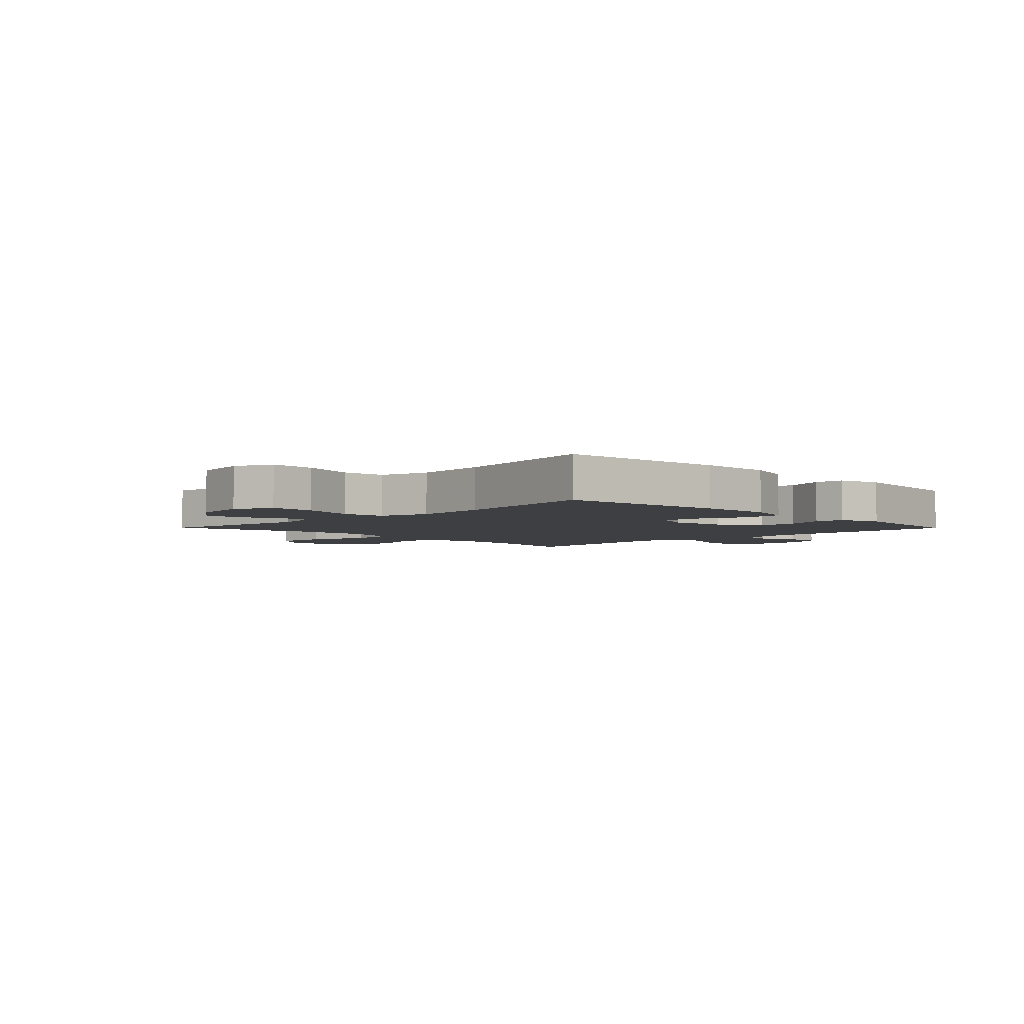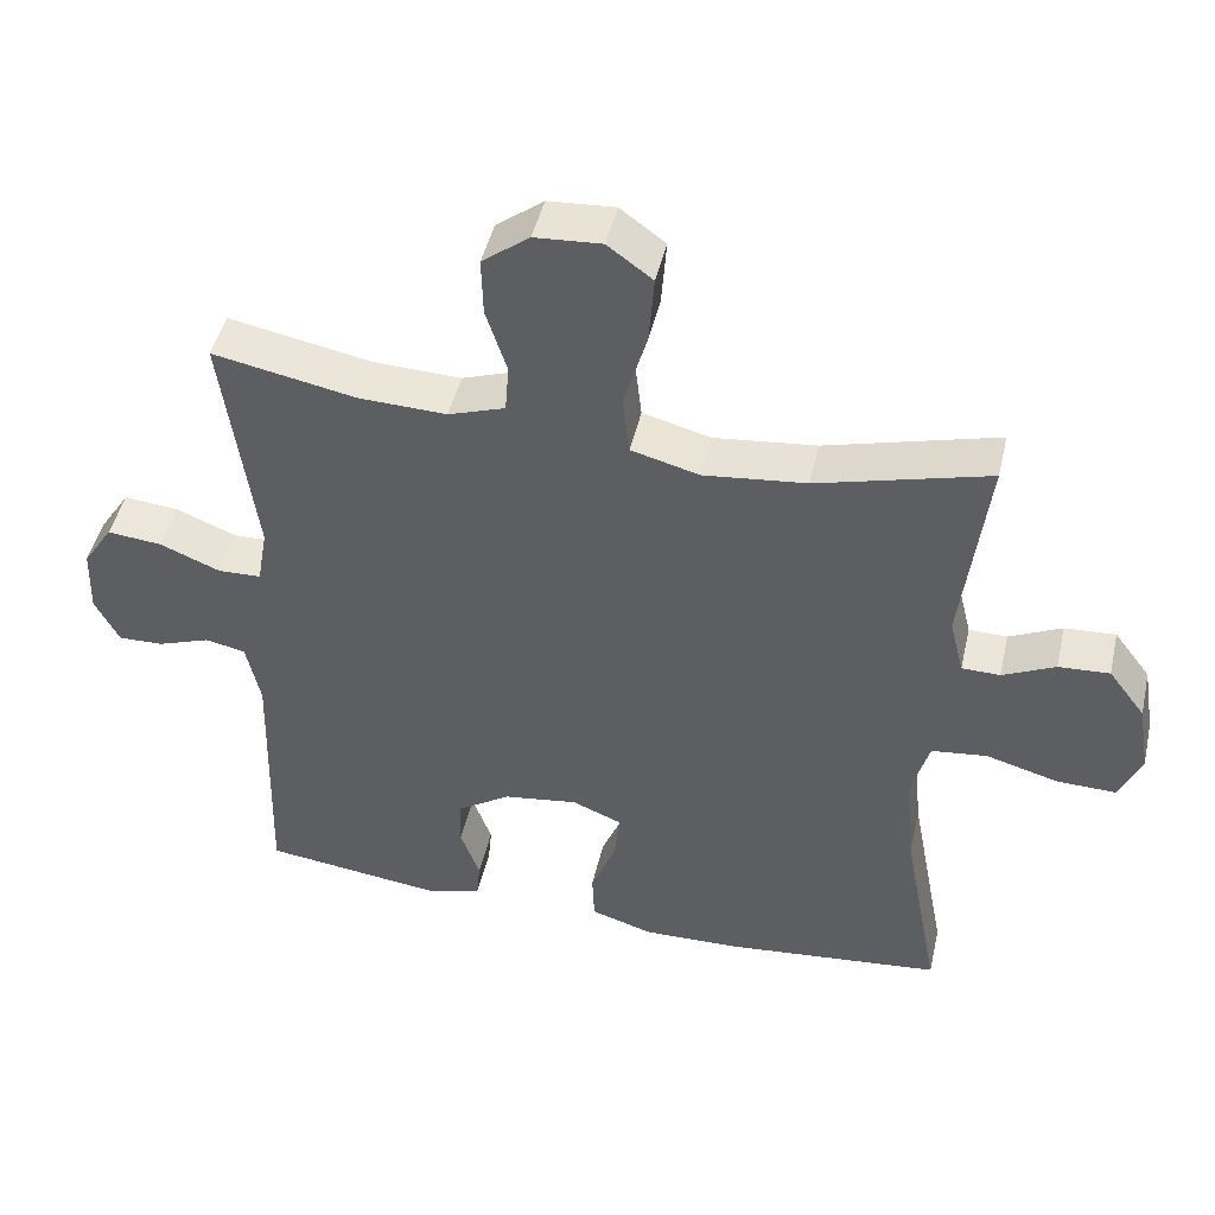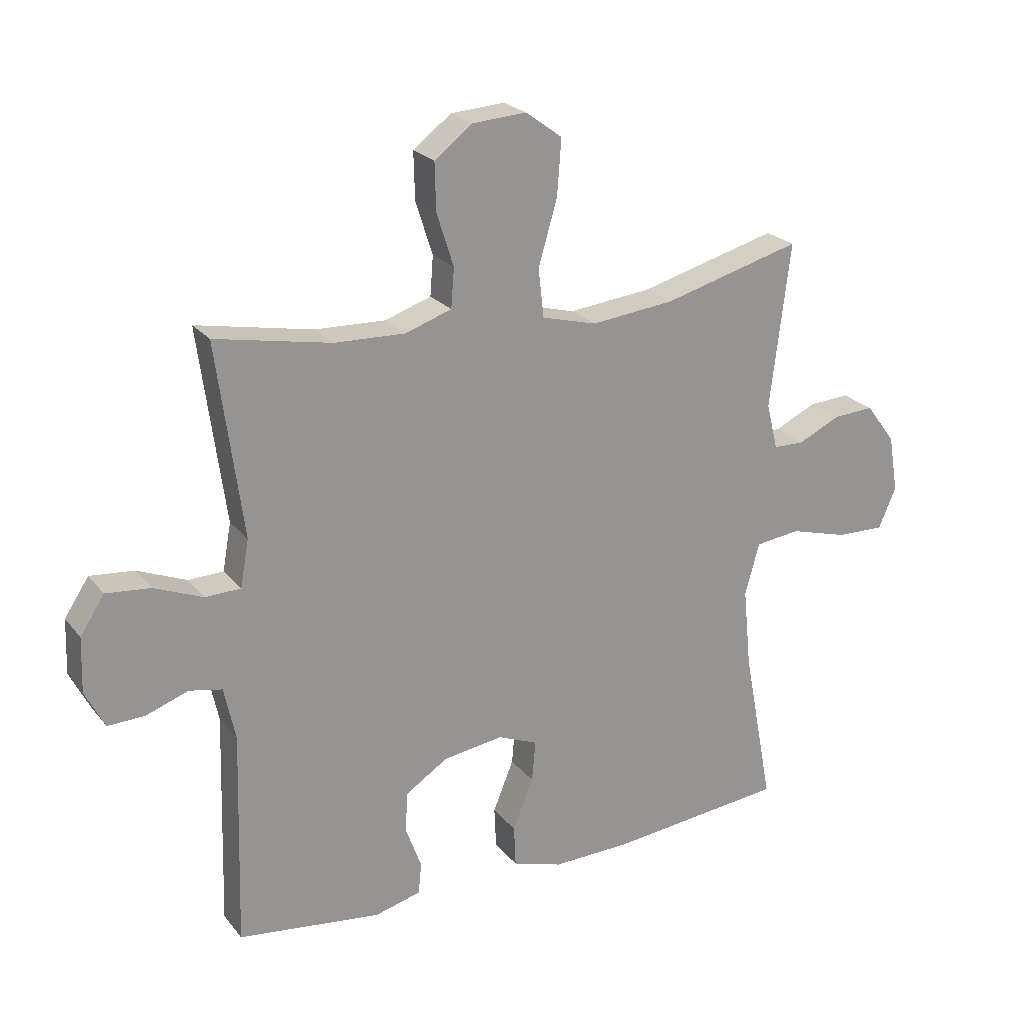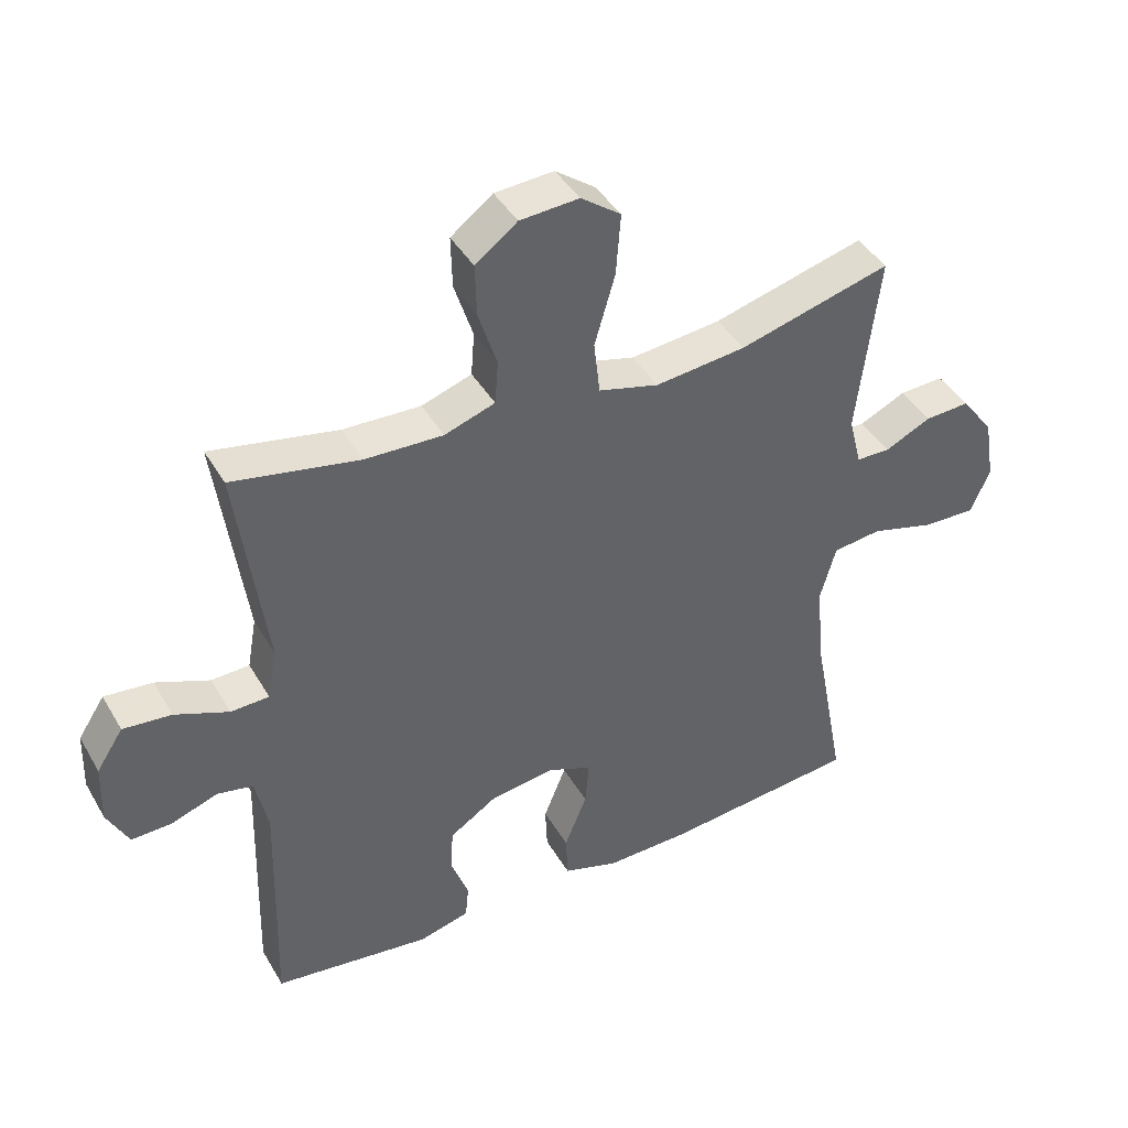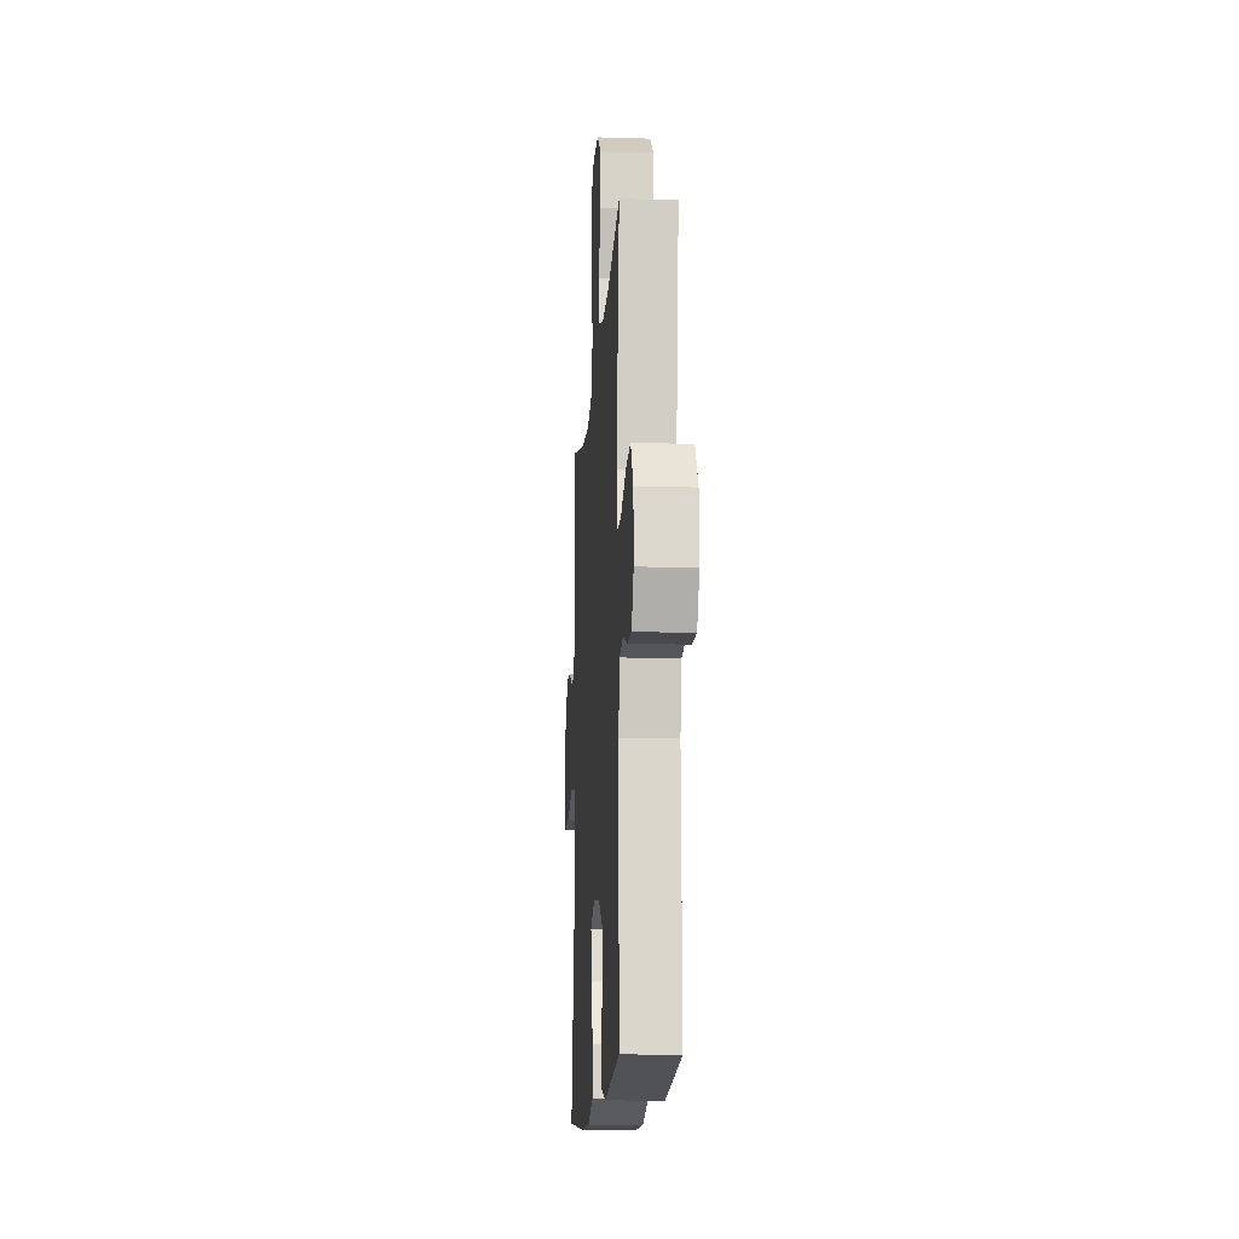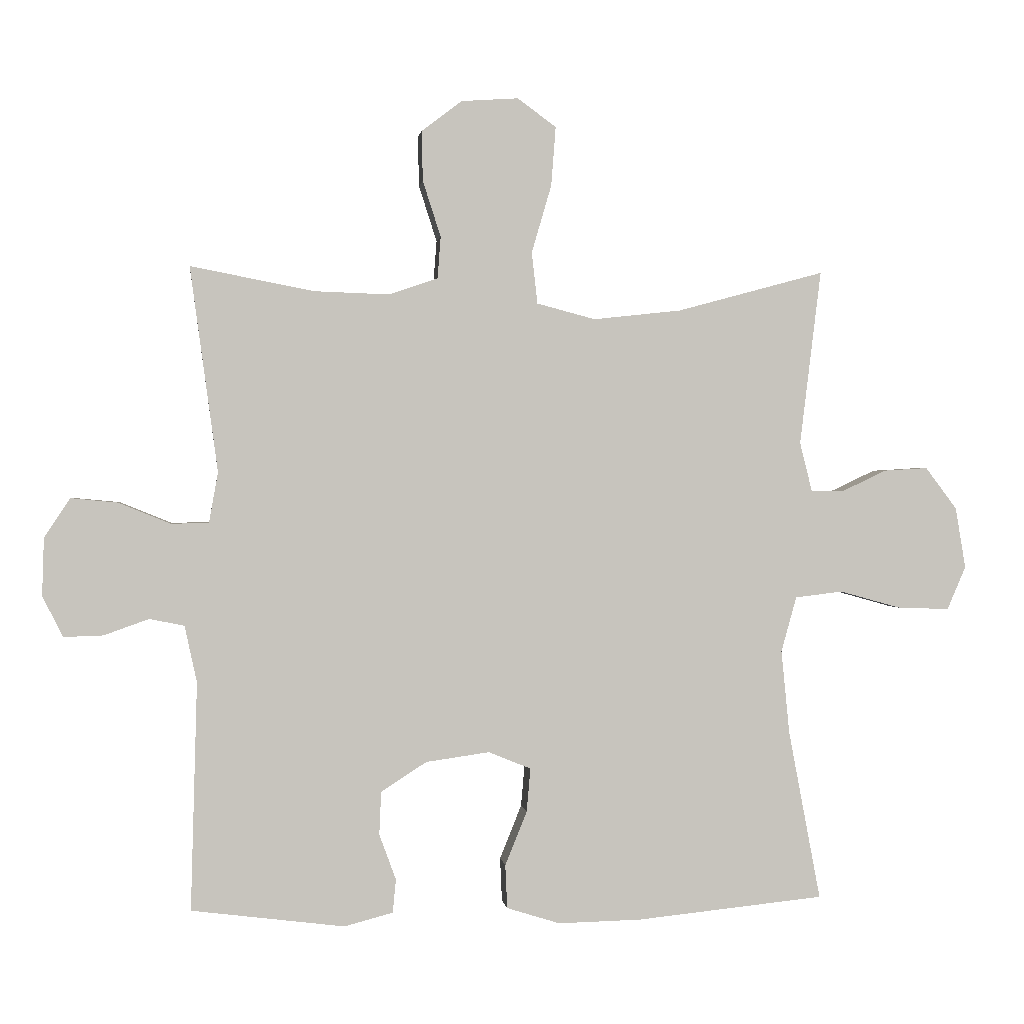
<metadata>
{"format":"obj","ext":"obj","renderer":"f3d","projection":"perspective","resolution":1024,"background":"white","views":[{"elev":-3.9,"azim":134.7,"up":"+Y"},{"elev":46.4,"azim":12.9,"up":"+Z"},{"elev":22.9,"azim":-28.3,"up":"+Z"},{"elev":42.0,"azim":-28.1,"up":"+Z"},{"elev":-14.2,"azim":-93.9,"up":"+Z"},{"elev":0.8,"azim":-7.1,"up":"+Z"}]}
</metadata>
<code>
v 0.5 0.07 -0.5
v 0.208 0.07 -0.53
v 0.078 0.07 -0.533
v -0.005 0.07 -0.507
v -0.008 0.07 -0.439
v 0.026 0.07 -0.355
v 0.032 0.07 -0.287
v -0.034 0.07 -0.26
v -0.133 0.07 -0.274
v -0.204 0.07 -0.32
v -0.207 0.07 -0.387
v -0.181 0.07 -0.458
v -0.186 0.07 -0.51
v -0.262 0.07 -0.53
v -0.5 0.07 -0.5
v -0.49 0.07 -0.145
v -0.509 0.07 -0.057
v -0.563 0.07 -0.046
v -0.633 0.07 -0.071
v -0.694 0.07 -0.073
v -0.726 0.07 -0.01
v -0.723 0.07 0.08
v -0.683 0.07 0.141
v -0.61 0.07 0.134
v -0.529 0.07 0.101
v -0.471 0.07 0.103
v -0.457 0.07 0.181
v -0.5 0.07 0.5
v -0.308 0.07 0.463
v -0.191 0.07 0.459
v -0.115 0.07 0.485
v -0.11 0.07 0.55
v -0.138 0.07 0.637
v -0.14 0.07 0.715
v -0.077 0.07 0.763
v 0.012 0.07 0.769
v 0.072 0.07 0.725
v 0.065 0.07 0.633
v 0.034 0.07 0.527
v 0.043 0.07 0.447
v 0.134 0.07 0.423
v 0.271 0.07 0.438
v 0.5 0.07 0.5
v 0.467 0.07 0.228
v 0.486 0.07 0.152
v 0.537 0.07 0.151
v 0.607 0.07 0.184
v 0.675 0.07 0.188
v 0.724 0.07 0.123
v 0.74 0.07 0.028
v 0.711 0.07 -0.039
v 0.632 0.07 -0.037
v 0.535 0.07 -0.01
v 0.461 0.07 -0.019
v 0.437 0.07 -0.105
v 0.45 0.07 -0.236
v 0.5 0 -0.5
v 0.208 0 -0.53
v 0.078 0 -0.533
v -0.005 0 -0.507
v -0.008 0 -0.439
v 0.026 0 -0.355
v 0.032 0 -0.287
v -0.034 0 -0.26
v -0.133 0 -0.274
v -0.204 0 -0.32
v -0.207 0 -0.387
v -0.181 0 -0.458
v -0.186 0 -0.51
v -0.262 0 -0.53
v -0.5 0 -0.5
v -0.49 0 -0.145
v -0.509 0 -0.057
v -0.563 0 -0.046
v -0.633 0 -0.071
v -0.694 0 -0.073
v -0.726 0 -0.01
v -0.723 0 0.08
v -0.683 0 0.141
v -0.61 0 0.134
v -0.529 0 0.101
v -0.471 0 0.103
v -0.457 0 0.181
v -0.5 0 0.5
v -0.308 0 0.463
v -0.191 0 0.459
v -0.115 0 0.485
v -0.11 0 0.55
v -0.138 0 0.637
v -0.14 0 0.715
v -0.077 0 0.763
v 0.012 0 0.769
v 0.072 0 0.725
v 0.065 0 0.633
v 0.034 0 0.527
v 0.043 0 0.447
v 0.134 0 0.423
v 0.271 0 0.438
v 0.5 0 0.5
v 0.467 0 0.228
v 0.486 0 0.152
v 0.537 0 0.151
v 0.607 0 0.184
v 0.675 0 0.188
v 0.724 0 0.123
v 0.74 0 0.028
v 0.711 0 -0.039
v 0.632 0 -0.037
v 0.535 0 -0.01
v 0.461 0 -0.019
v 0.437 0 -0.105
v 0.45 0 -0.236
f 51 52 53
f 50 51 53
f 49 50 53
f 48 49 53
f 47 48 53
f 46 47 53
f 45 46 53 54
f 44 45 54 55
f 42 43 44
f 41 42 44 55
f 37 38 39
f 36 37 39
f 35 36 39
f 34 35 39
f 33 34 39
f 32 33 39
f 31 32 39 40
f 41 55 56
f 40 41 56
f 31 40 56
f 30 31 56
f 23 24 25
f 22 23 25
f 21 22 25
f 20 21 25
f 19 20 25
f 18 19 25
f 17 18 25 26
f 16 17 26
f 16 26 27
f 15 16 27
f 14 15 27
f 13 14 27
f 12 13 27
f 11 12 27
f 4 5 6
f 3 4 6
f 2 3 6
f 1 2 6
f 56 1 6
f 56 6 7
f 56 7 8
f 30 56 8
f 29 30 8
f 27 28 29
f 11 27 29
f 10 11 29
f 9 10 29
f 8 9 29
f 109 108 107
f 109 107 106
f 109 106 105
f 109 105 104
f 109 104 103
f 109 103 102
f 110 109 102 101
f 111 110 101 100
f 100 99 98
f 111 100 98 97
f 95 94 93
f 95 93 92
f 95 92 91
f 95 91 90
f 95 90 89
f 95 89 88
f 96 95 88 87
f 112 111 97
f 112 97 96
f 112 96 87
f 112 87 86
f 81 80 79
f 81 79 78
f 81 78 77
f 81 77 76
f 81 76 75
f 81 75 74
f 82 81 74 73
f 82 73 72
f 83 82 72
f 83 72 71
f 83 71 70
f 83 70 69
f 83 69 68
f 83 68 67
f 62 61 60
f 62 60 59
f 62 59 58
f 62 58 57
f 62 57 112
f 63 62 112
f 64 63 112
f 64 112 86
f 64 86 85
f 85 84 83
f 85 83 67
f 85 67 66
f 85 66 65
f 85 65 64
f 1 57 58 2
f 2 58 59 3
f 3 59 60 4
f 4 60 61 5
f 5 61 62 6
f 6 62 63 7
f 7 63 64 8
f 8 64 65 9
f 9 65 66 10
f 10 66 67 11
f 11 67 68 12
f 12 68 69 13
f 13 69 70 14
f 14 70 71 15
f 15 71 72 16
f 16 72 73 17
f 17 73 74 18
f 18 74 75 19
f 19 75 76 20
f 20 76 77 21
f 21 77 78 22
f 22 78 79 23
f 23 79 80 24
f 24 80 81 25
f 25 81 82 26
f 26 82 83 27
f 27 83 84 28
f 28 84 85 29
f 29 85 86 30
f 30 86 87 31
f 31 87 88 32
f 32 88 89 33
f 33 89 90 34
f 34 90 91 35
f 35 91 92 36
f 36 92 93 37
f 37 93 94 38
f 38 94 95 39
f 39 95 96 40
f 40 96 97 41
f 41 97 98 42
f 42 98 99 43
f 43 99 100 44
f 44 100 101 45
f 45 101 102 46
f 46 102 103 47
f 47 103 104 48
f 48 104 105 49
f 49 105 106 50
f 50 106 107 51
f 51 107 108 52
f 52 108 109 53
f 53 109 110 54
f 54 110 111 55
f 55 111 112 56
f 56 112 57 1

</code>
